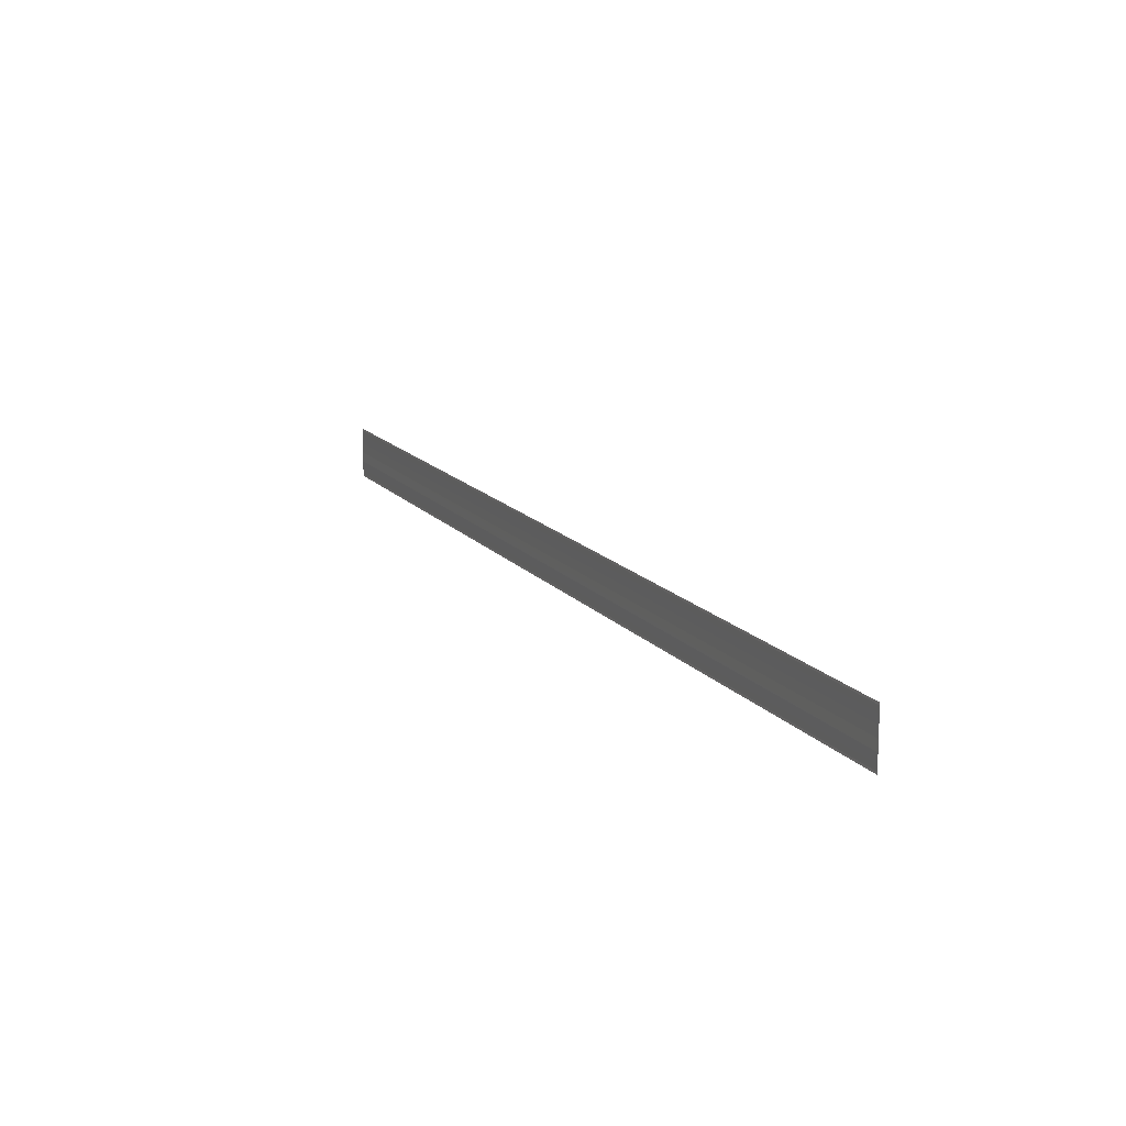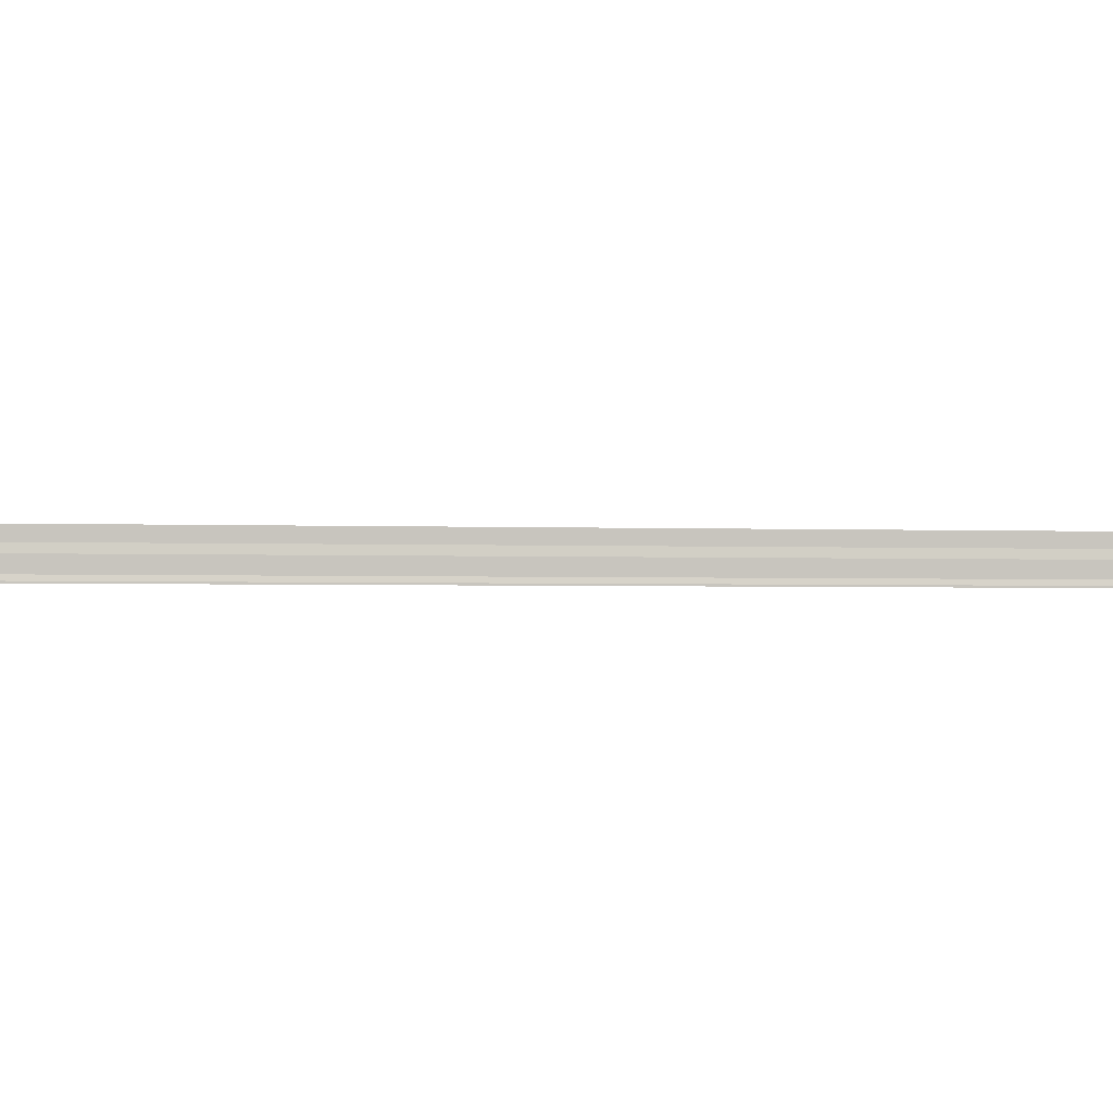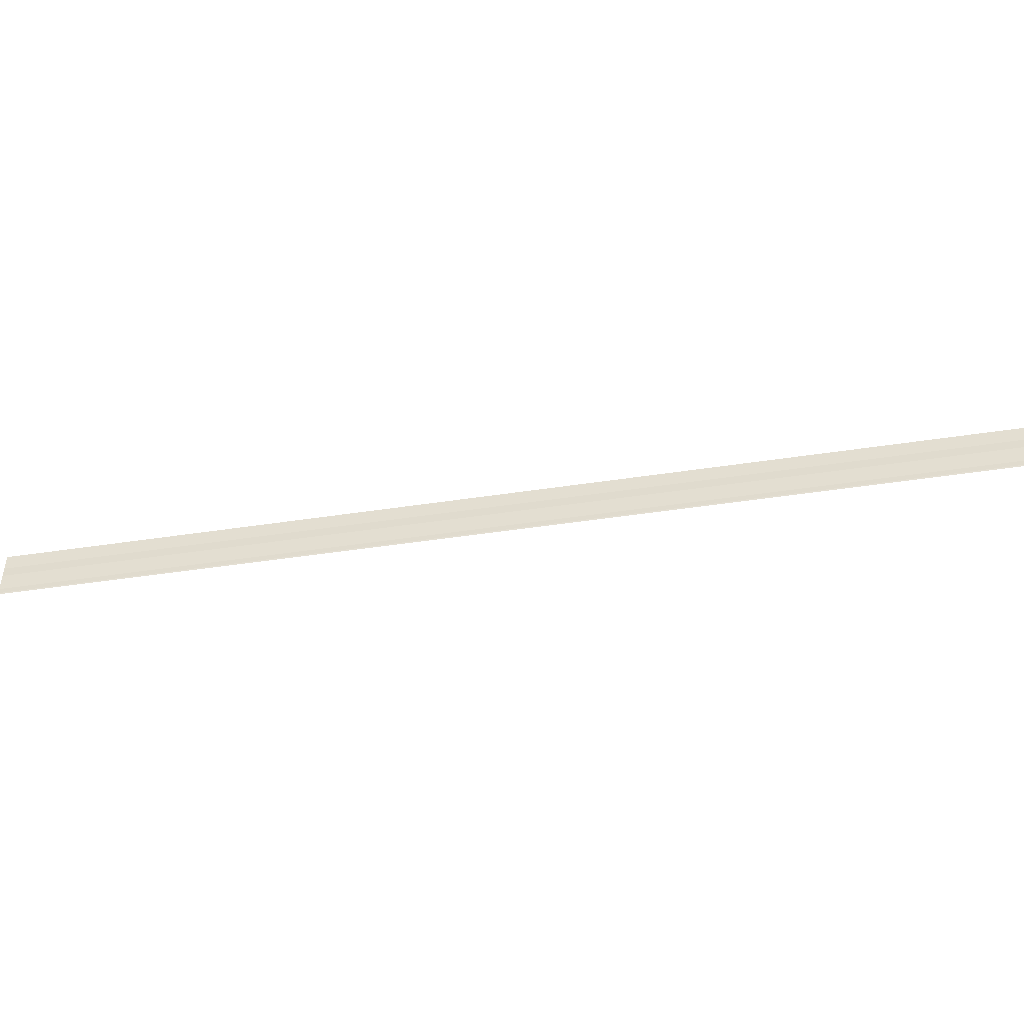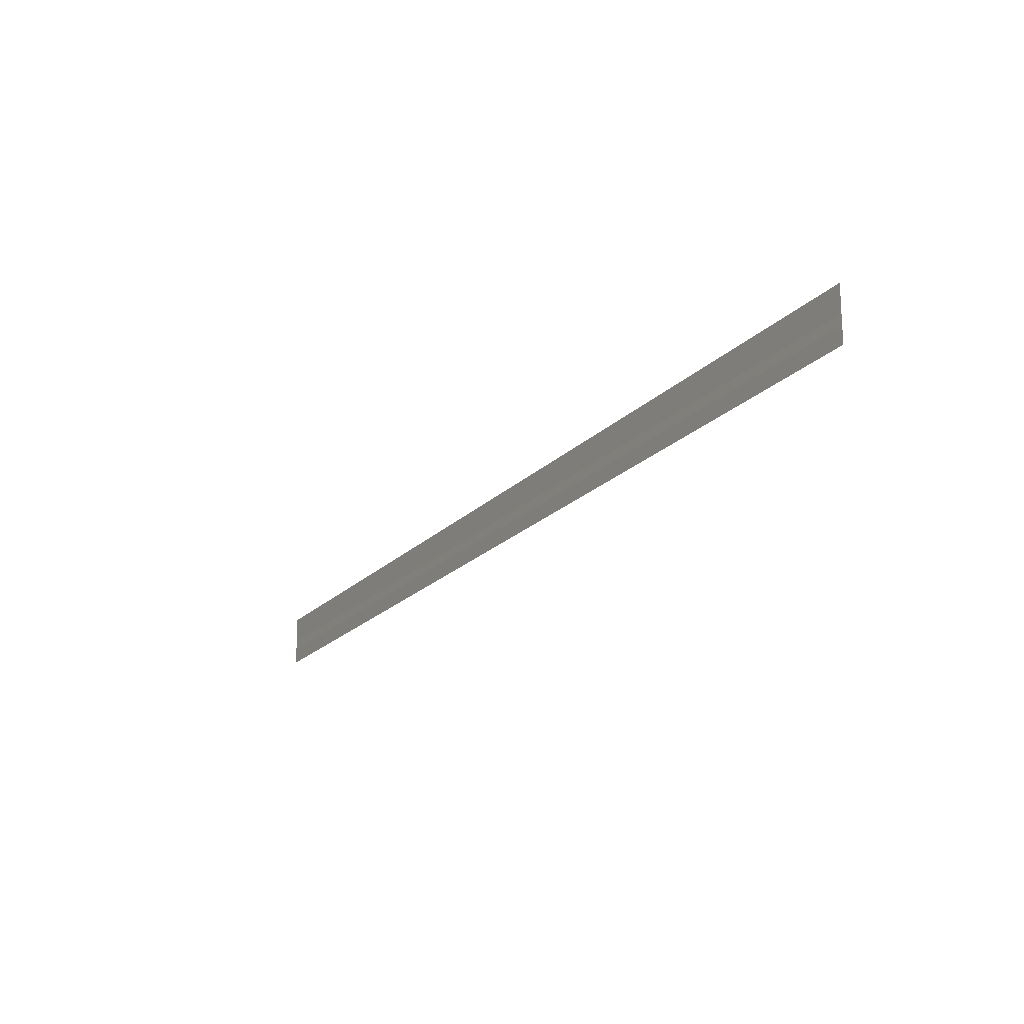
<metadata>
{"format":"obj","ext":"obj","renderer":"f3d","projection":"perspective","resolution":1024,"background":"white","views":[{"elev":14.8,"azim":-159.7,"up":"+Z"},{"elev":-3.1,"azim":-51.1,"up":"+Z"},{"elev":-46.3,"azim":-35.1,"up":"+Z"},{"elev":-19.7,"azim":-164.3,"up":"+Z"}]}
</metadata>
<code>
o 16880
v 2207 1876 14.87
v 2207 1876 14.87
v 2206 1876 14.87
v 2207 1876 14.87
v 2206 1876 14.87
v 2206 1876 14.87
v 2207 1876 14.87
v 2207 1876 14.87
v 2207 1876 14.87
v 2206 1876 14.87
v 2206 1876 14.86
v 2207 1876 14.86
v 2207 1876 14.86
v 2207 1876 14.86
v 2206 1876 14.86
v 2206 1876 14.86
v 2207 1876 14.86
v 2207 1876 14.86
v 2207 1876 14.86
v 2206 1876 14.86
v 2207 1876 14.86
v 2206 1876 14.86
v 2207 1876 14.87
v 2207 1876 14.87
v 2206 1876 14.87
v 2207 1876 14.87
v 2207 1876 14.87
v 2206 1876 14.87
v 2207 1876 14.87
v 2206 1876 14.87
v 2206 1876 14.87
v 2207 1876 14.87
v 2207 1876 14.86
v 2207 1876 14.86
v 2206 1876 14.86
v 2206 1876 14.86
v 2207 1876 14.86
v 2207 1876 14.86
v 2207 1876 14.86
v 2206 1876 14.86
v 2206 1876 14.86
v 2207 1876 14.86
v 2207 1876 14.86
v 2207 1876 14.86
v 2206 1876 14.86
f 1 2 3
f 3 4 5
f 6 4 5
f 7 2 6
f 7 8 6
f 6 9 10
f 11 9 10
f 12 8 11
f 12 13 11
f 11 14 15
f 16 14 15
f 17 13 16
f 17 18 16
f 19 18 20
f 16 21 22
f 20 21 22
f 23 24 25
f 23 26 25
f 25 27 28
f 25 29 30
f 31 29 30
f 32 24 31
f 32 33 31
f 31 34 35
f 36 34 35
f 37 33 36
f 37 38 36
f 36 39 40
f 41 39 40
f 42 38 41
f 42 43 41
f 41 44 45

</code>
